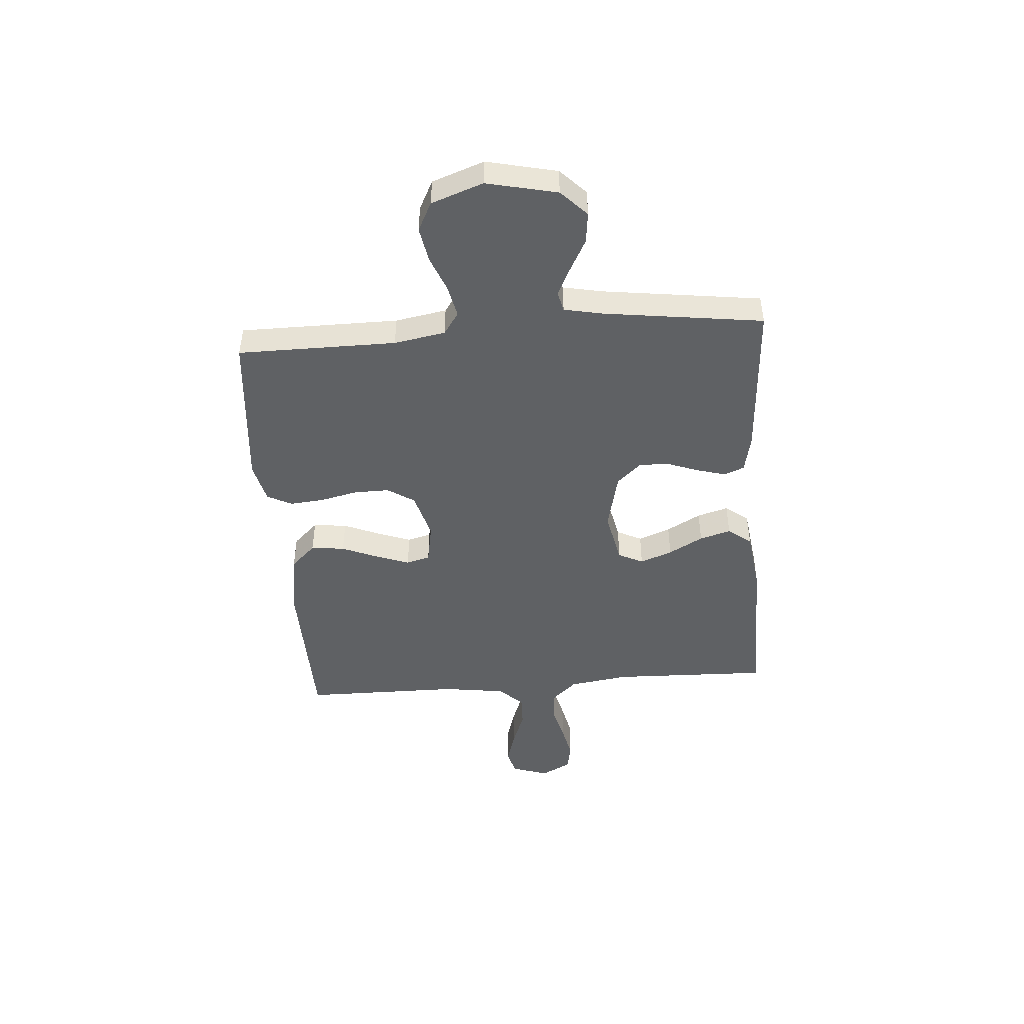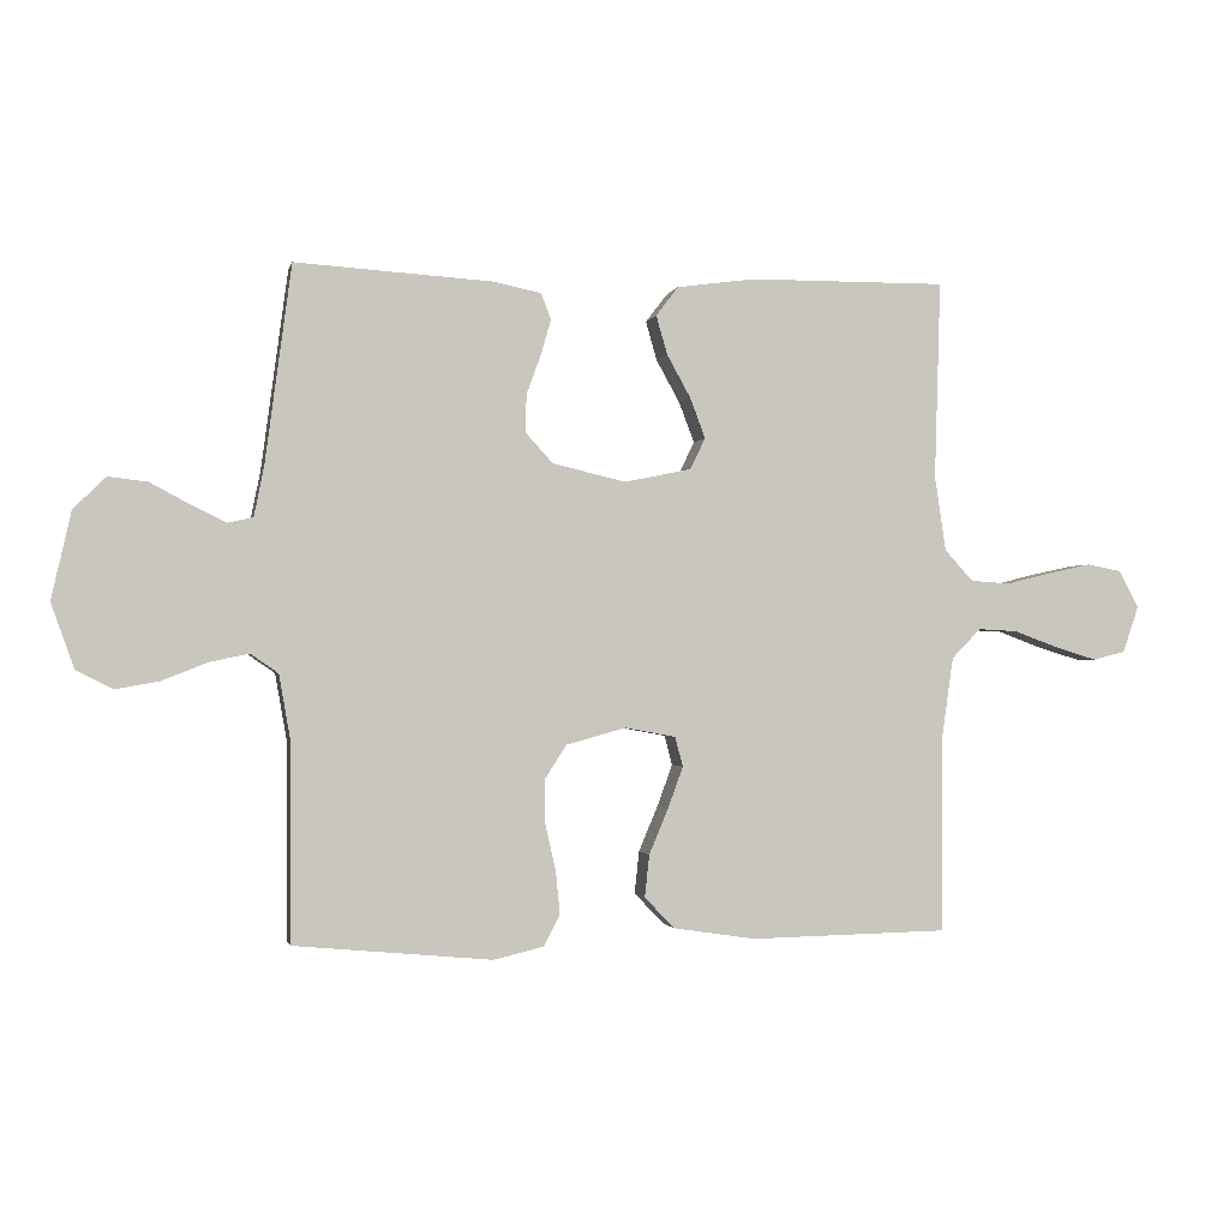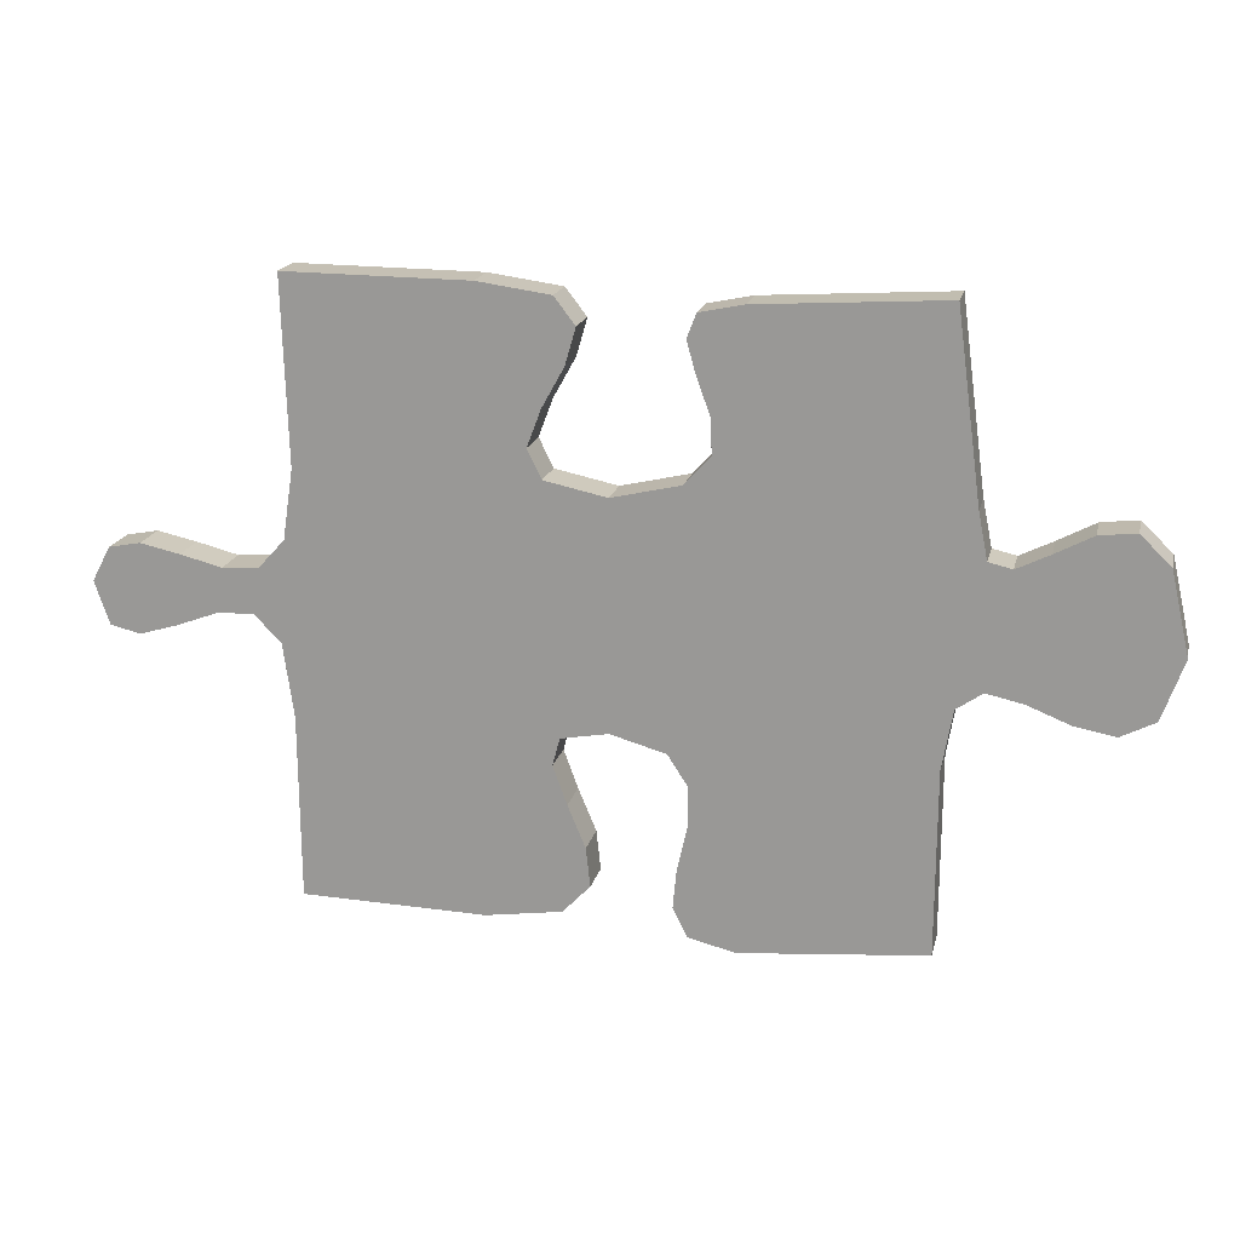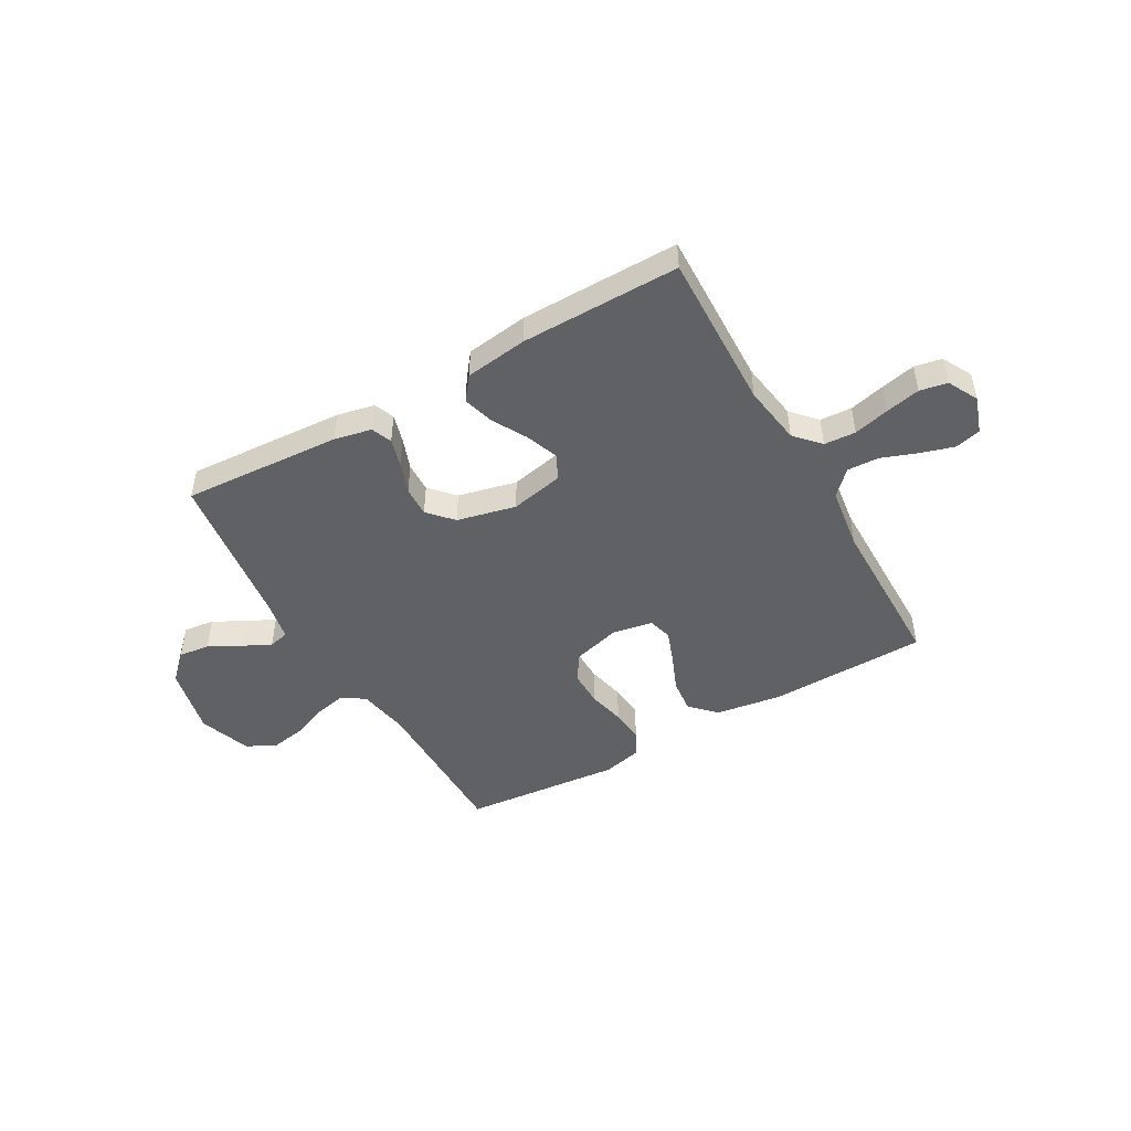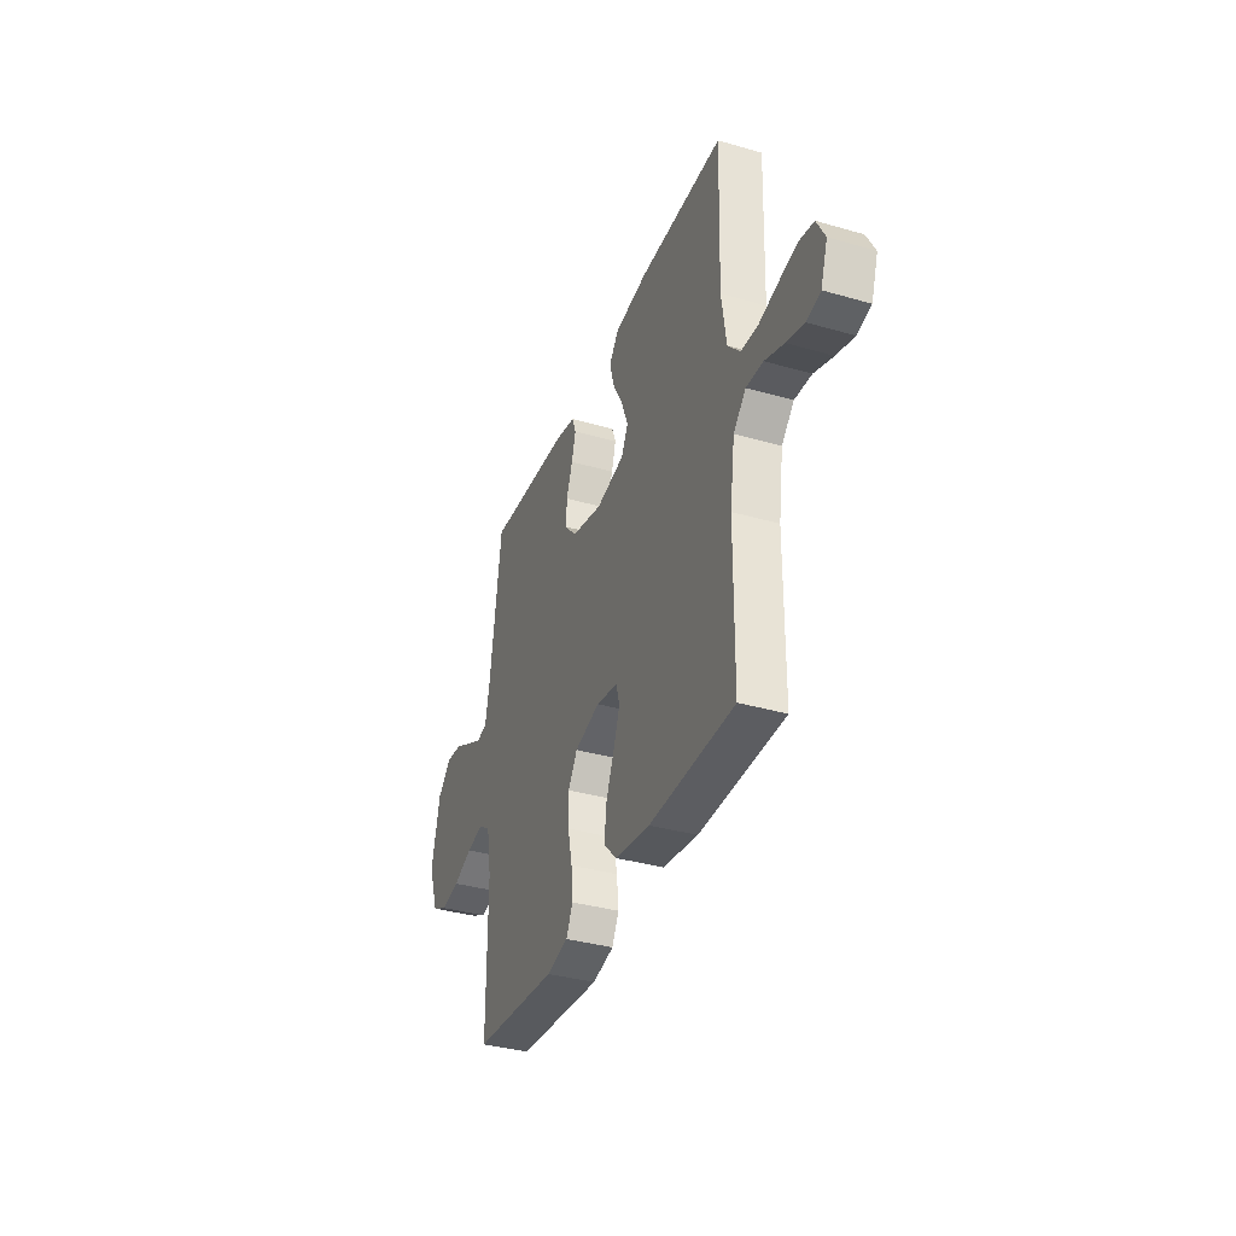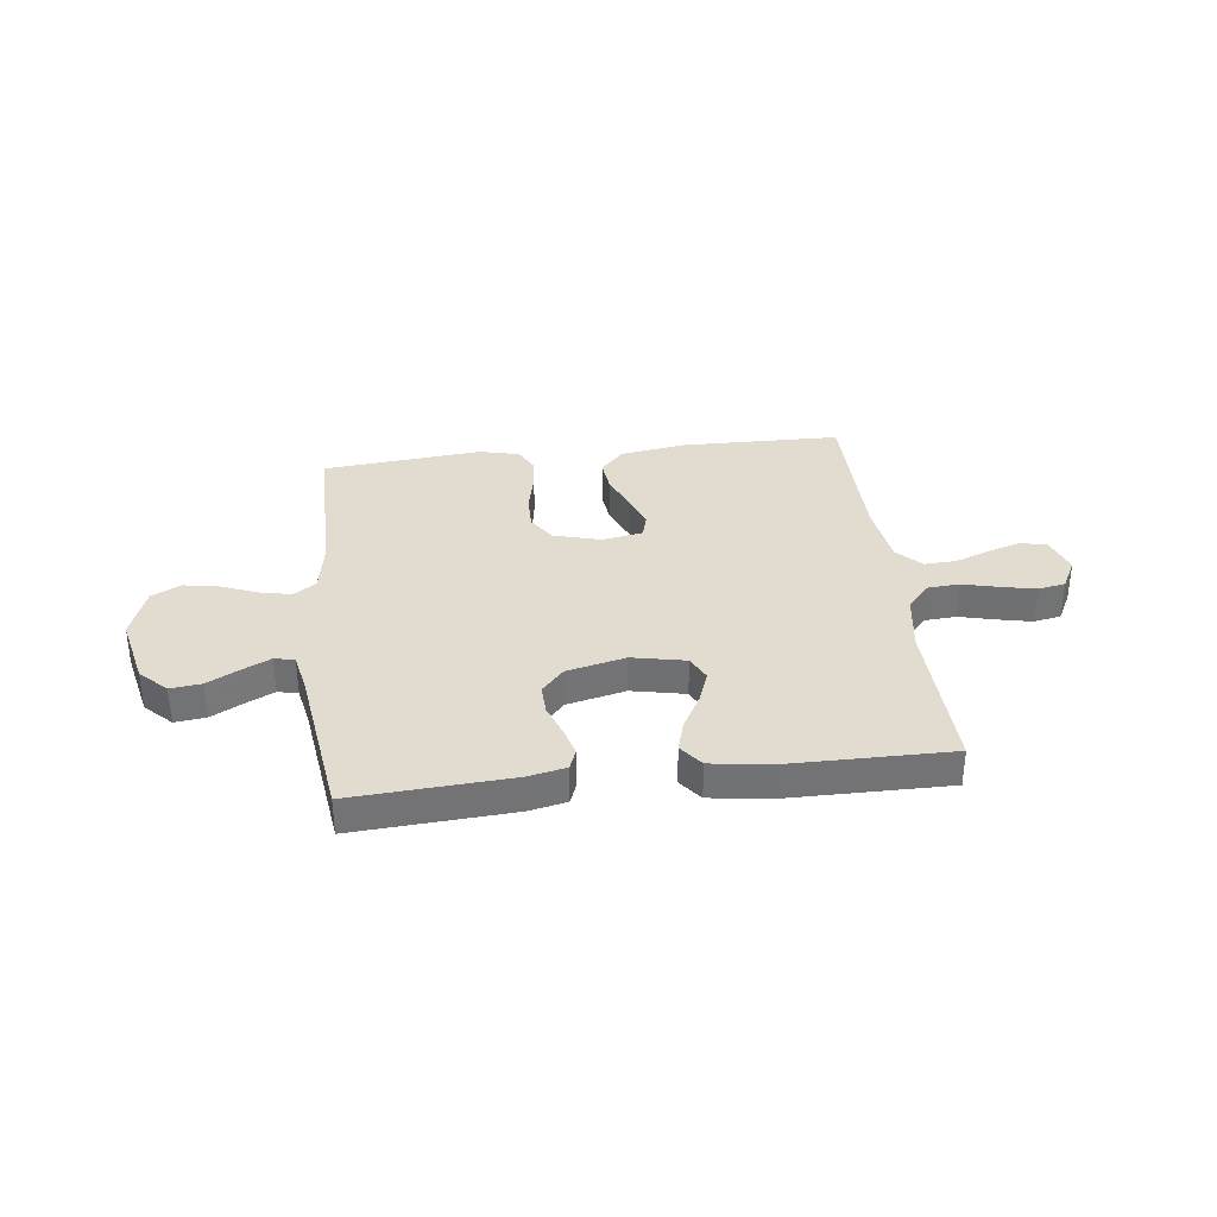
<metadata>
{"format":"obj","ext":"obj","renderer":"f3d","projection":"perspective","resolution":1024,"background":"white","views":[{"elev":-46.6,"azim":-85.6,"up":"+Y"},{"elev":-1.2,"azim":-12.2,"up":"+Z"},{"elev":18.2,"azim":-167.0,"up":"+Z"},{"elev":-47.6,"azim":29.7,"up":"+Y"},{"elev":-36.1,"azim":69.3,"up":"+Z"},{"elev":34.5,"azim":-6.9,"up":"+Y"}]}
</metadata>
<code>
v -0.5 0.07 -0.5
v -0.501 0.07 -0.2
v -0.518 0.07 -0.103
v -0.56 0.07 -0.074
v -0.62 0.07 -0.087
v -0.688 0.07 -0.114
v -0.754 0.07 -0.126
v -0.809 0.07 -0.098
v -0.844 0.07 0
v -0.814 0.07 0.133
v -0.765 0.07 0.181
v -0.706 0.07 0.174
v -0.646 0.07 0.142
v -0.593 0.07 0.116
v -0.555 0.07 0.125
v -0.54 0.07 0.2
v -0.5 0.07 0.5
v -0.2 0.07 0.481
v -0.129 0.07 0.466
v -0.114 0.07 0.427
v -0.129 0.07 0.374
v -0.151 0.07 0.314
v -0.153 0.07 0.257
v -0.111 0.07 0.211
v 0 0.07 0.185
v 0.101 0.07 0.206
v 0.124 0.07 0.253
v 0.101 0.07 0.314
v 0.065 0.07 0.379
v 0.048 0.07 0.438
v 0.082 0.07 0.482
v 0.2 0.07 0.498
v 0.5 0.07 0.5
v 0.491 0.07 0.2
v 0.508 0.07 0.087
v 0.551 0.07 0.04
v 0.611 0.07 0.036
v 0.679 0.07 0.053
v 0.744 0.07 0.067
v 0.796 0.07 0.057
v 0.826 0.07 0
v 0.802 0.07 -0.07
v 0.753 0.07 -0.082
v 0.69 0.07 -0.063
v 0.623 0.07 -0.038
v 0.563 0.07 -0.035
v 0.519 0.07 -0.08
v 0.502 0.07 -0.2
v 0.5 0.07 -0.5
v 0.2 0.07 -0.506
v 0.075 0.07 -0.487
v 0.03 0.07 -0.44
v 0.037 0.07 -0.376
v 0.066 0.07 -0.307
v 0.089 0.07 -0.244
v 0.077 0.07 -0.199
v 0 0.07 -0.185
v -0.09 0.07 -0.21
v -0.123 0.07 -0.261
v -0.122 0.07 -0.328
v -0.106 0.07 -0.399
v -0.1 0.07 -0.463
v -0.124 0.07 -0.51
v -0.2 0.07 -0.528
v -0.5 0 -0.5
v -0.501 0 -0.2
v -0.518 0 -0.103
v -0.56 0 -0.074
v -0.62 0 -0.087
v -0.688 0 -0.114
v -0.754 0 -0.126
v -0.809 0 -0.098
v -0.844 0 0
v -0.814 0 0.133
v -0.765 0 0.181
v -0.706 0 0.174
v -0.646 0 0.142
v -0.593 0 0.116
v -0.555 0 0.125
v -0.54 0 0.2
v -0.5 0 0.5
v -0.2 0 0.481
v -0.129 0 0.466
v -0.114 0 0.427
v -0.129 0 0.374
v -0.151 0 0.314
v -0.153 0 0.257
v -0.111 0 0.211
v 0 0 0.185
v 0.101 0 0.206
v 0.124 0 0.253
v 0.101 0 0.314
v 0.065 0 0.379
v 0.048 0 0.438
v 0.082 0 0.482
v 0.2 0 0.498
v 0.5 0 0.5
v 0.491 0 0.2
v 0.508 0 0.087
v 0.551 0 0.04
v 0.611 0 0.036
v 0.679 0 0.053
v 0.744 0 0.067
v 0.796 0 0.057
v 0.826 0 0
v 0.802 0 -0.07
v 0.753 0 -0.082
v 0.69 0 -0.063
v 0.623 0 -0.038
v 0.563 0 -0.035
v 0.519 0 -0.08
v 0.502 0 -0.2
v 0.5 0 -0.5
v 0.2 0 -0.506
v 0.075 0 -0.487
v 0.03 0 -0.44
v 0.037 0 -0.376
v 0.066 0 -0.307
v 0.089 0 -0.244
v 0.077 0 -0.199
v 0 0 -0.185
v -0.09 0 -0.21
v -0.123 0 -0.261
v -0.122 0 -0.328
v -0.106 0 -0.399
v -0.1 0 -0.463
v -0.124 0 -0.51
v -0.2 0 -0.528
f 64 1 2
f 63 64 2
f 62 63 2
f 61 62 2
f 60 61 2
f 59 60 2 3
f 58 59 3 4
f 57 58 4
f 56 57 4
f 52 53 54
f 51 52 54
f 50 51 54
f 49 50 54
f 48 49 54
f 47 48 54 55
f 46 47 55 56
f 43 44 45
f 42 43 45
f 41 42 45
f 40 41 45
f 39 40 45
f 38 39 45
f 37 38 45
f 36 37 45 46
f 46 56 4
f 36 46 4
f 35 36 4
f 32 33 34
f 31 32 34
f 30 31 34
f 29 30 34
f 28 29 34
f 27 28 34 35
f 20 21 22
f 19 20 22
f 18 19 22
f 17 18 22
f 16 17 22
f 15 16 22 23
f 11 12 13
f 10 11 13
f 9 10 13
f 8 9 13
f 7 8 13
f 6 7 13
f 5 6 13
f 4 5 13 14
f 35 4 14 15
f 26 27 35
f 25 26 35
f 15 23 24
f 15 24 25
f 15 25 35
f 66 65 128
f 66 128 127
f 66 127 126
f 66 126 125
f 66 125 124
f 67 66 124 123
f 68 67 123 122
f 68 122 121
f 68 121 120
f 118 117 116
f 118 116 115
f 118 115 114
f 118 114 113
f 118 113 112
f 119 118 112 111
f 120 119 111 110
f 109 108 107
f 109 107 106
f 109 106 105
f 109 105 104
f 109 104 103
f 109 103 102
f 109 102 101
f 110 109 101 100
f 68 120 110
f 68 110 100
f 68 100 99
f 98 97 96
f 98 96 95
f 98 95 94
f 98 94 93
f 98 93 92
f 99 98 92 91
f 86 85 84
f 86 84 83
f 86 83 82
f 86 82 81
f 86 81 80
f 87 86 80 79
f 77 76 75
f 77 75 74
f 77 74 73
f 77 73 72
f 77 72 71
f 77 71 70
f 77 70 69
f 78 77 69 68
f 79 78 68 99
f 99 91 90
f 99 90 89
f 88 87 79
f 89 88 79
f 99 89 79
f 1 65 66 2
f 2 66 67 3
f 3 67 68 4
f 4 68 69 5
f 5 69 70 6
f 6 70 71 7
f 7 71 72 8
f 8 72 73 9
f 9 73 74 10
f 10 74 75 11
f 11 75 76 12
f 12 76 77 13
f 13 77 78 14
f 14 78 79 15
f 15 79 80 16
f 16 80 81 17
f 17 81 82 18
f 18 82 83 19
f 19 83 84 20
f 20 84 85 21
f 21 85 86 22
f 22 86 87 23
f 23 87 88 24
f 24 88 89 25
f 25 89 90 26
f 26 90 91 27
f 27 91 92 28
f 28 92 93 29
f 29 93 94 30
f 30 94 95 31
f 31 95 96 32
f 32 96 97 33
f 33 97 98 34
f 34 98 99 35
f 35 99 100 36
f 36 100 101 37
f 37 101 102 38
f 38 102 103 39
f 39 103 104 40
f 40 104 105 41
f 41 105 106 42
f 42 106 107 43
f 43 107 108 44
f 44 108 109 45
f 45 109 110 46
f 46 110 111 47
f 47 111 112 48
f 48 112 113 49
f 49 113 114 50
f 50 114 115 51
f 51 115 116 52
f 52 116 117 53
f 53 117 118 54
f 54 118 119 55
f 55 119 120 56
f 56 120 121 57
f 57 121 122 58
f 58 122 123 59
f 59 123 124 60
f 60 124 125 61
f 61 125 126 62
f 62 126 127 63
f 63 127 128 64
f 64 128 65 1

</code>
